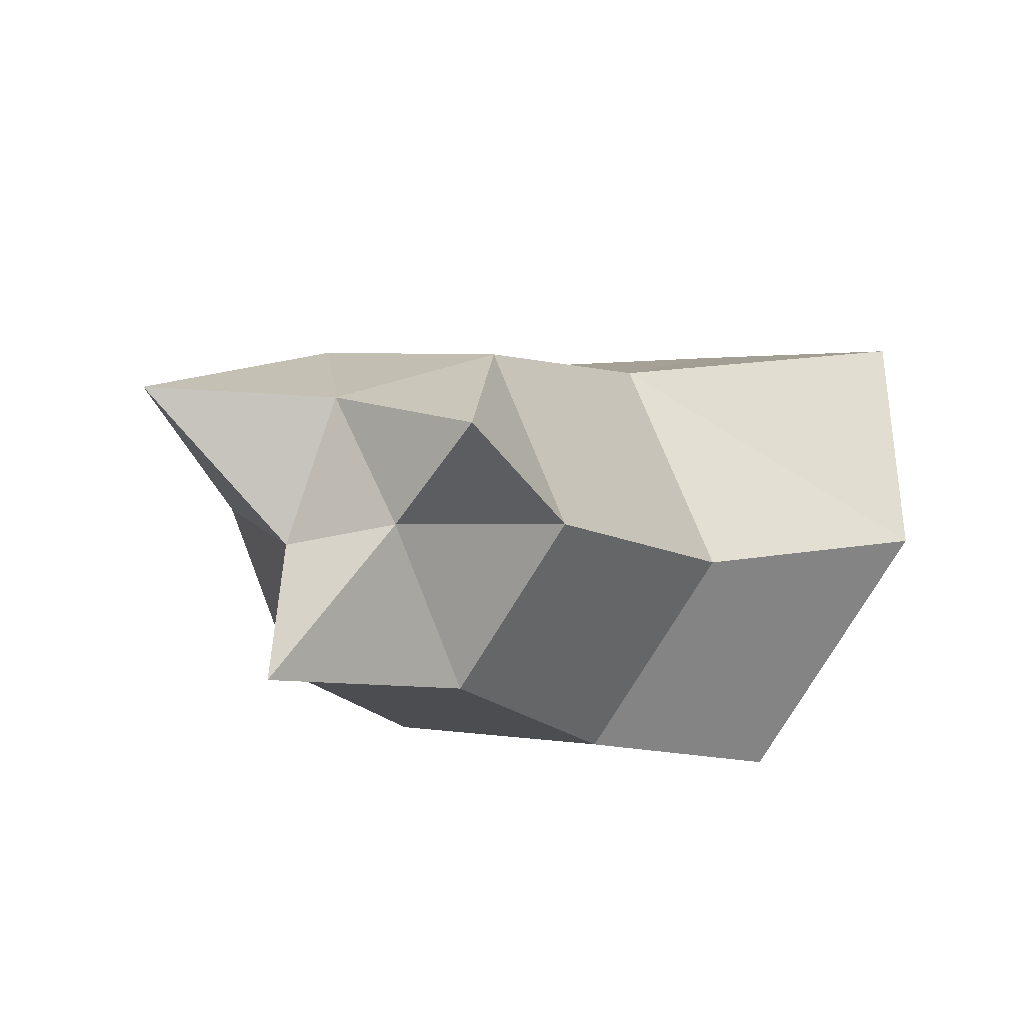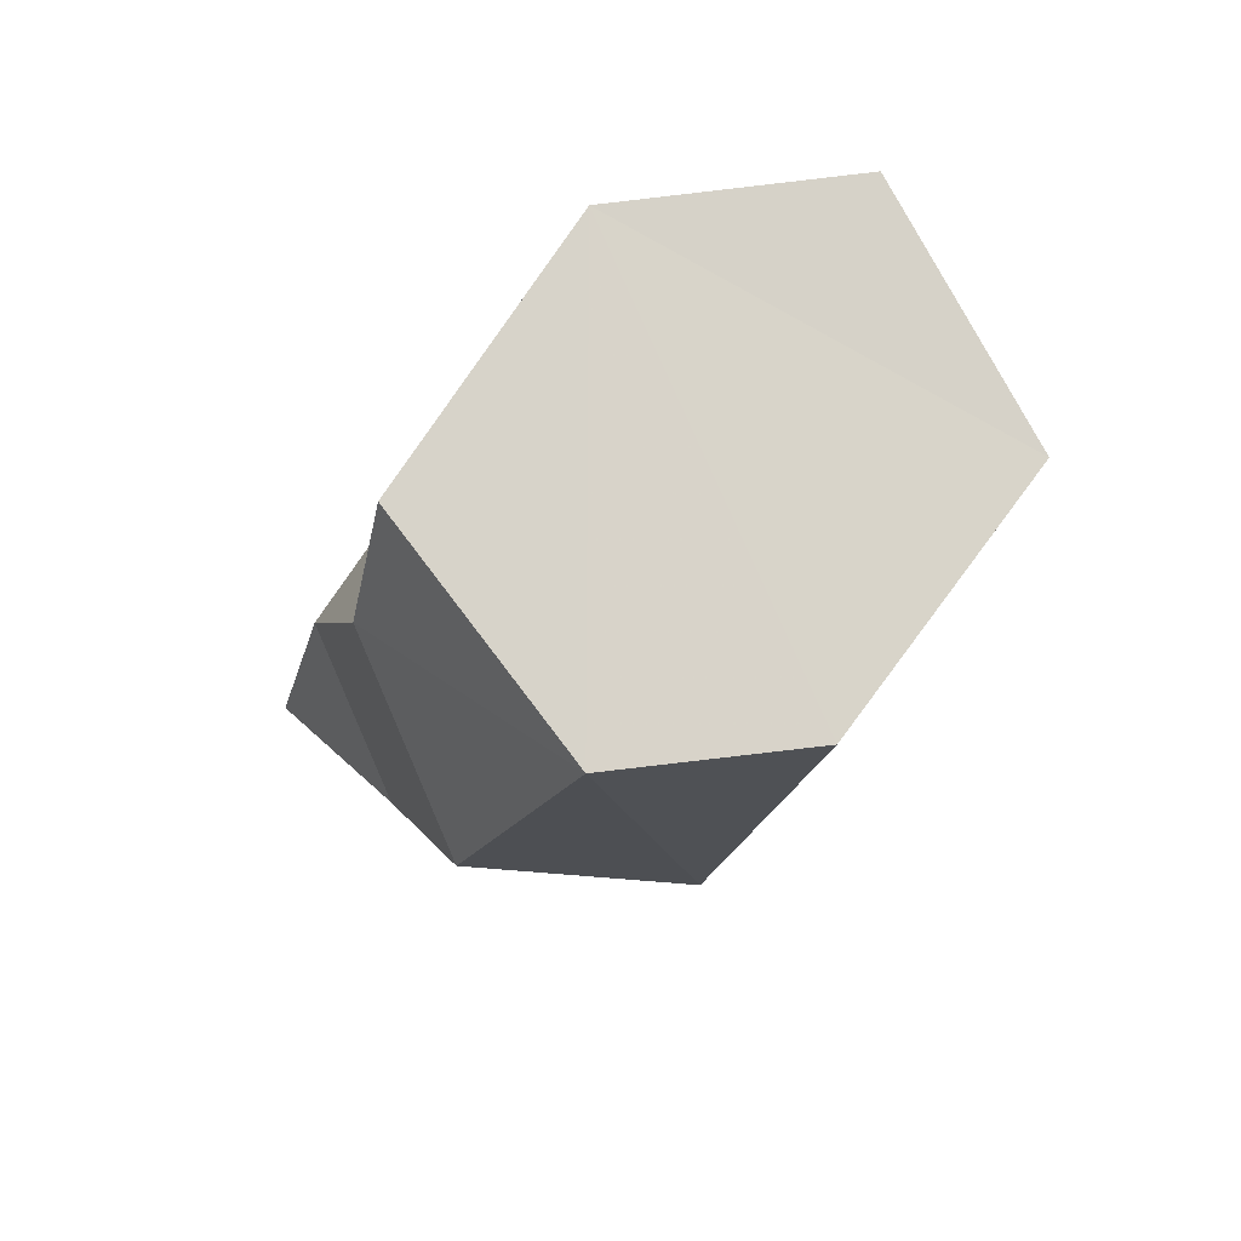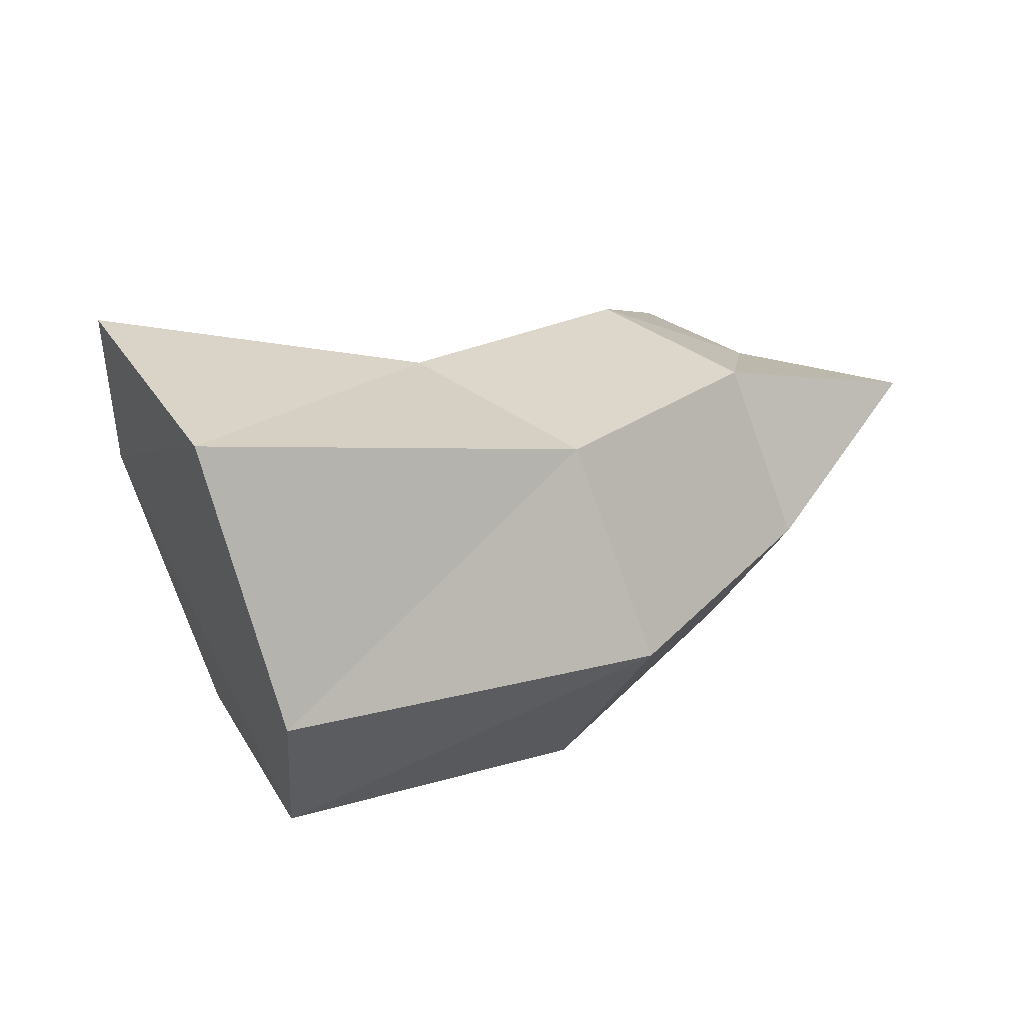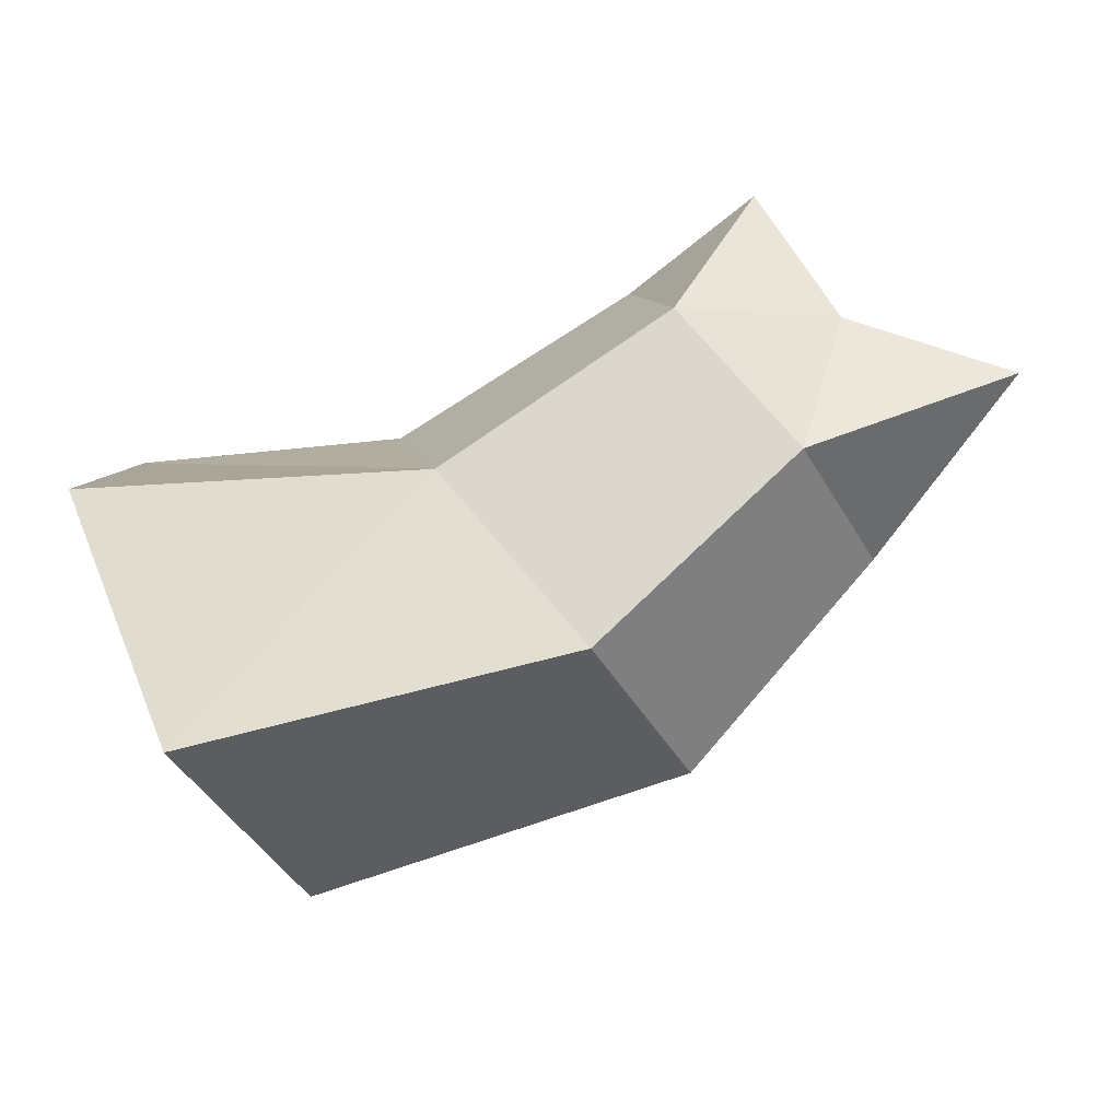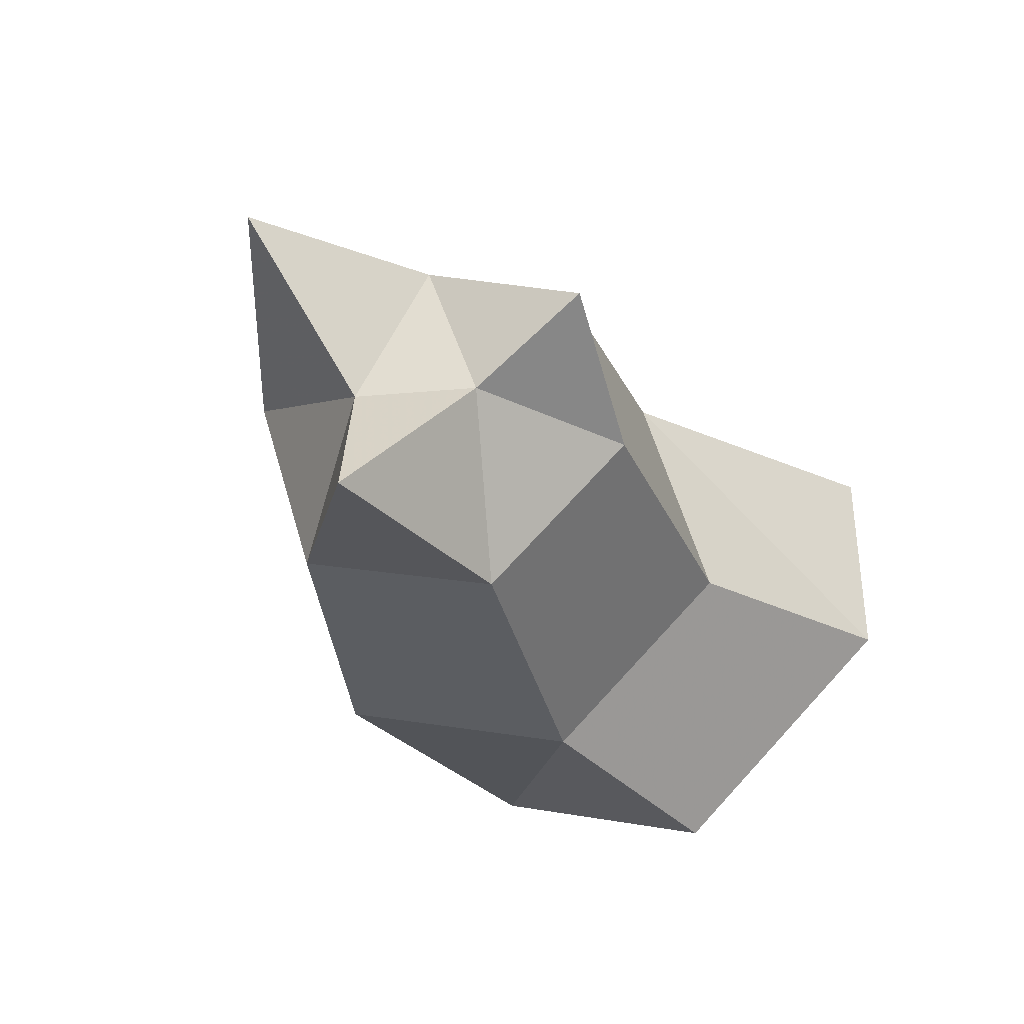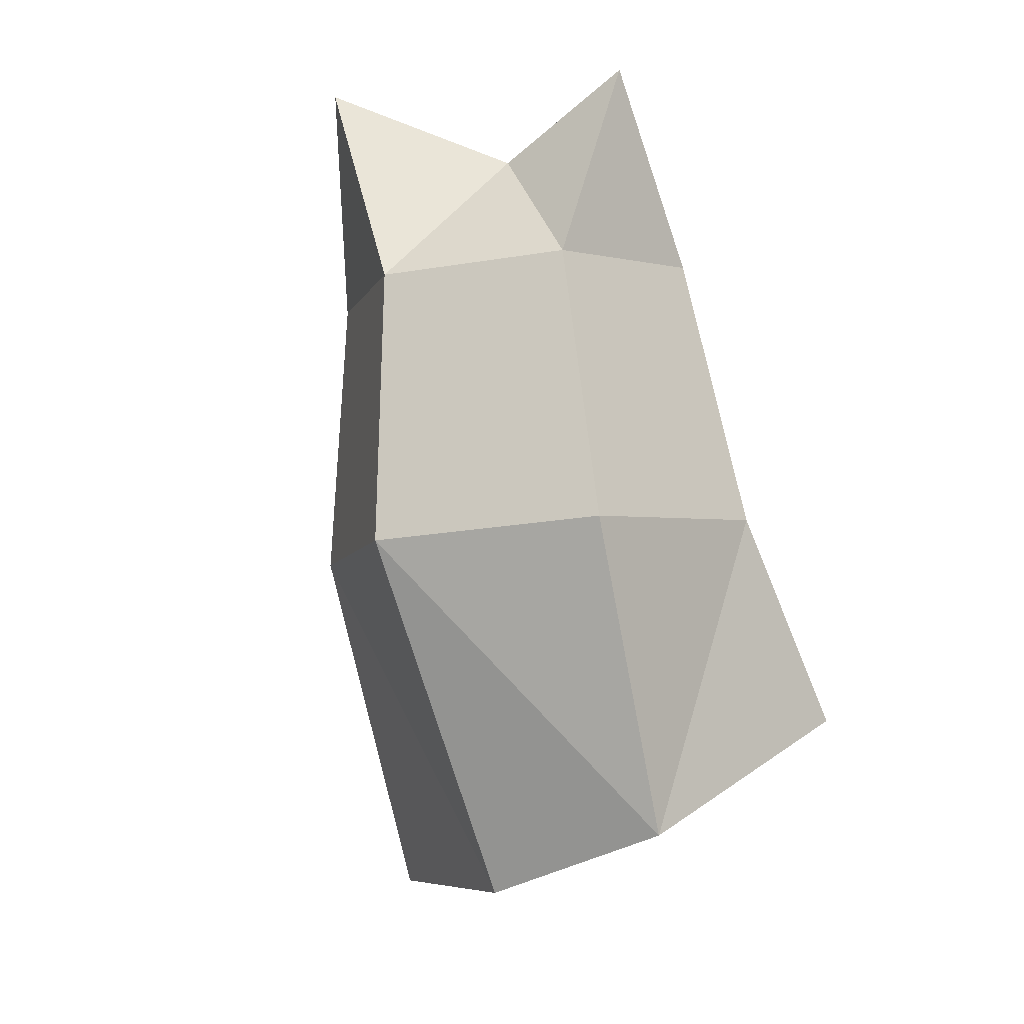
<metadata>
{"format":"obj","ext":"obj","renderer":"f3d","projection":"perspective","resolution":1024,"background":"white","views":[{"elev":-37.7,"azim":-19.0,"up":"+Y"},{"elev":-39.4,"azim":95.3,"up":"+Z"},{"elev":-23.4,"azim":-176.3,"up":"+Z"},{"elev":18.8,"azim":-165.8,"up":"+Z"},{"elev":-56.1,"azim":-34.2,"up":"+Y"},{"elev":-59.4,"azim":-51.5,"up":"+Z"}]}
</metadata>
<code>
o RightArm
v -0.6533 -0.4267 0.1049
v -0.752 -0.2241 0.139
v -0.7181 -0.3926 0.3104
v -0.6834 -0.09135 0.3111
v -0.9093 -0.2587 0.3718
v -0.4859 -0.4966 0.243
v -0.7281 -0.5807 0.3121
v -0.6155 -0.405 0.4033
v -0.516 -0.1612 0.4492
v -0.573 -0.358 0.5467
v -0.6981 -0.2595 0.4259
v -0.4173 -0.3638 0.4151
v -0.5643 -0.06536 -0.0926
v -0.4436 -0.313 -0.1342
v 0.1069 0.1658 0.2795
v -0.2758 0.01149 0.2865
v -0.05428 0.31 0.03535
v -0.4804 0.09689 0.1178
v 0.02969 -0.3251 -0.04369
v 0.1373 -0.1171 0.2261
v -0.1077 -0.1416 -0.2719
v -0.1367 0.09032 -0.2331
v -0.1551 -0.2361 0.2449
v -0.239 -0.3984 0.03452
f 1 3 2
f 2 5 4
f 6 8 7
f 1 6 7
f 2 3 5
f 9 11 10
f 7 3 1
f 8 3 7
f 4 5 11
f 11 9 4
f 12 9 10
f 8 6 12
f 10 8 12
f 8 11 3
f 3 11 5
f 10 11 8
f 13 14 2
f 2 14 1
f 15 17 16
f 17 18 16
f 18 4 16
f 4 9 16
f 4 18 2
f 18 13 2
f 19 21 20
f 21 22 20
f 22 17 20
f 20 17 15
f 22 21 13
f 21 14 13
f 17 22 18
f 22 13 18
f 15 16 20
f 16 23 20
f 23 16 12
f 16 9 12
f 20 23 19
f 23 24 19
f 12 6 23
f 6 24 23
f 14 21 24
f 21 19 24
f 24 6 1
f 1 14 24

</code>
